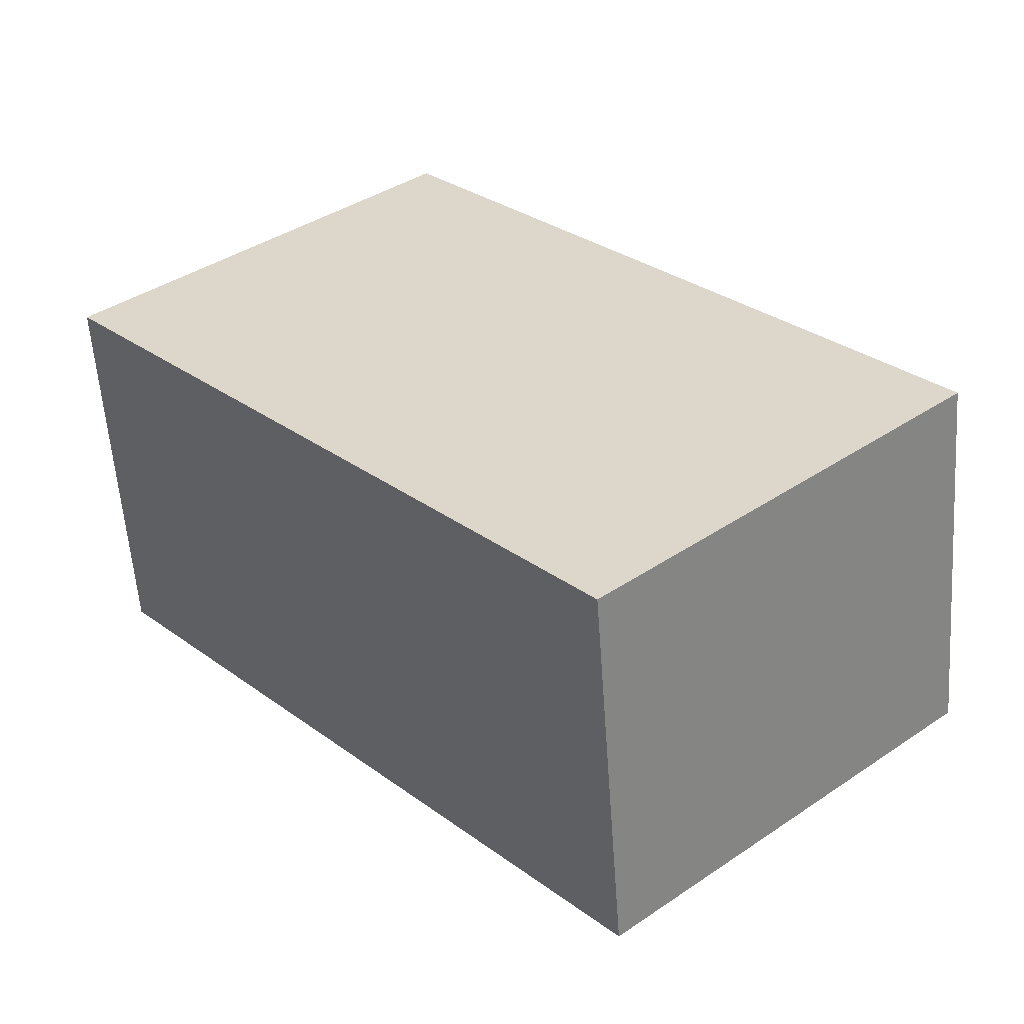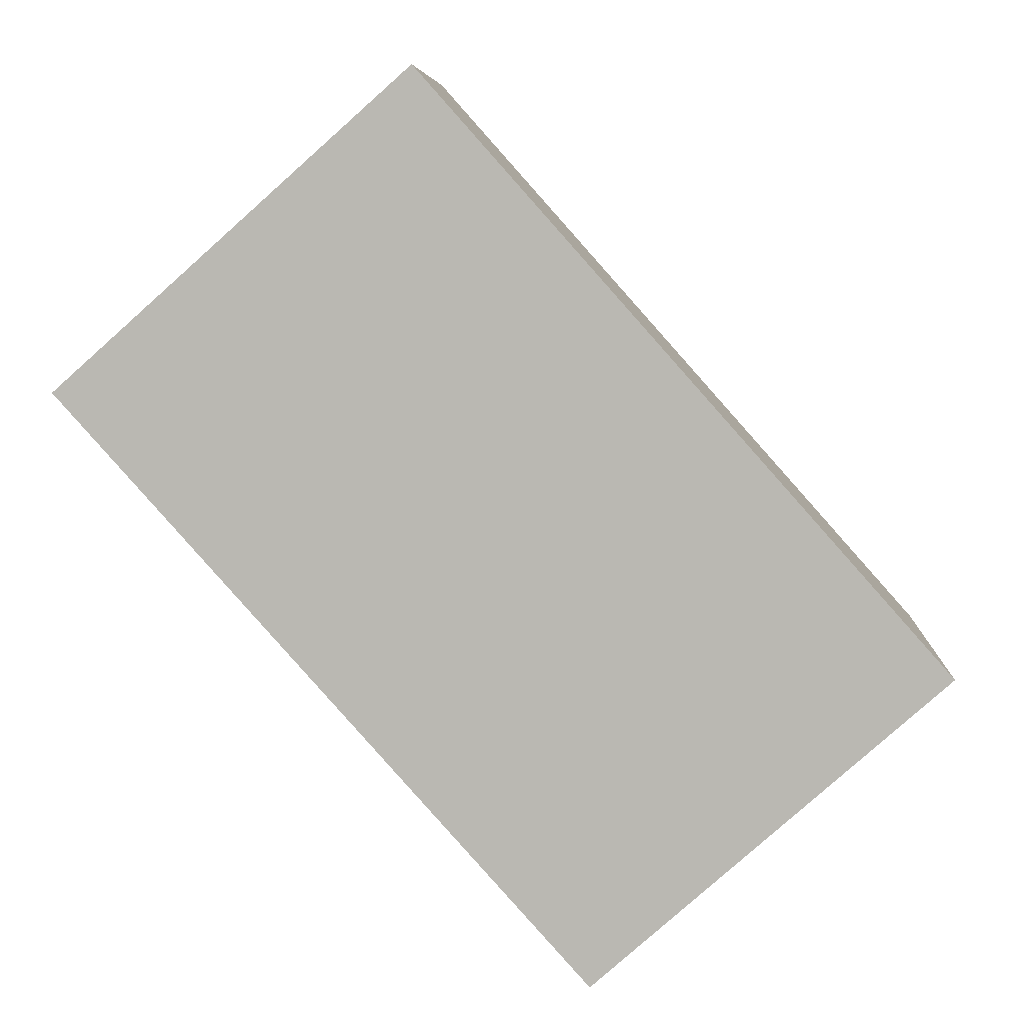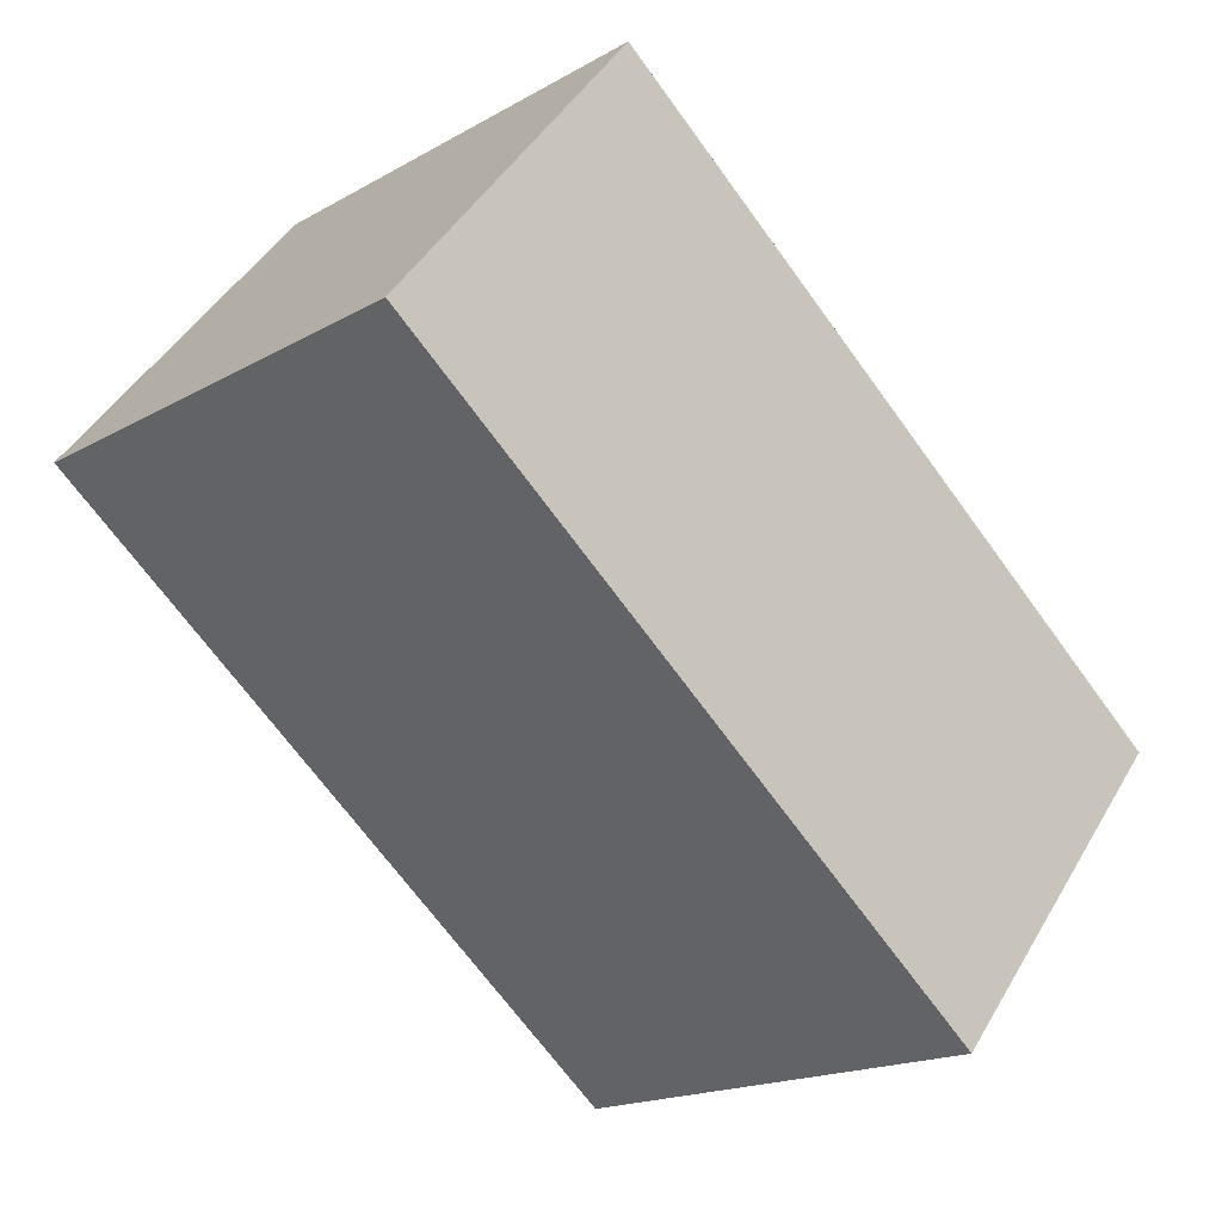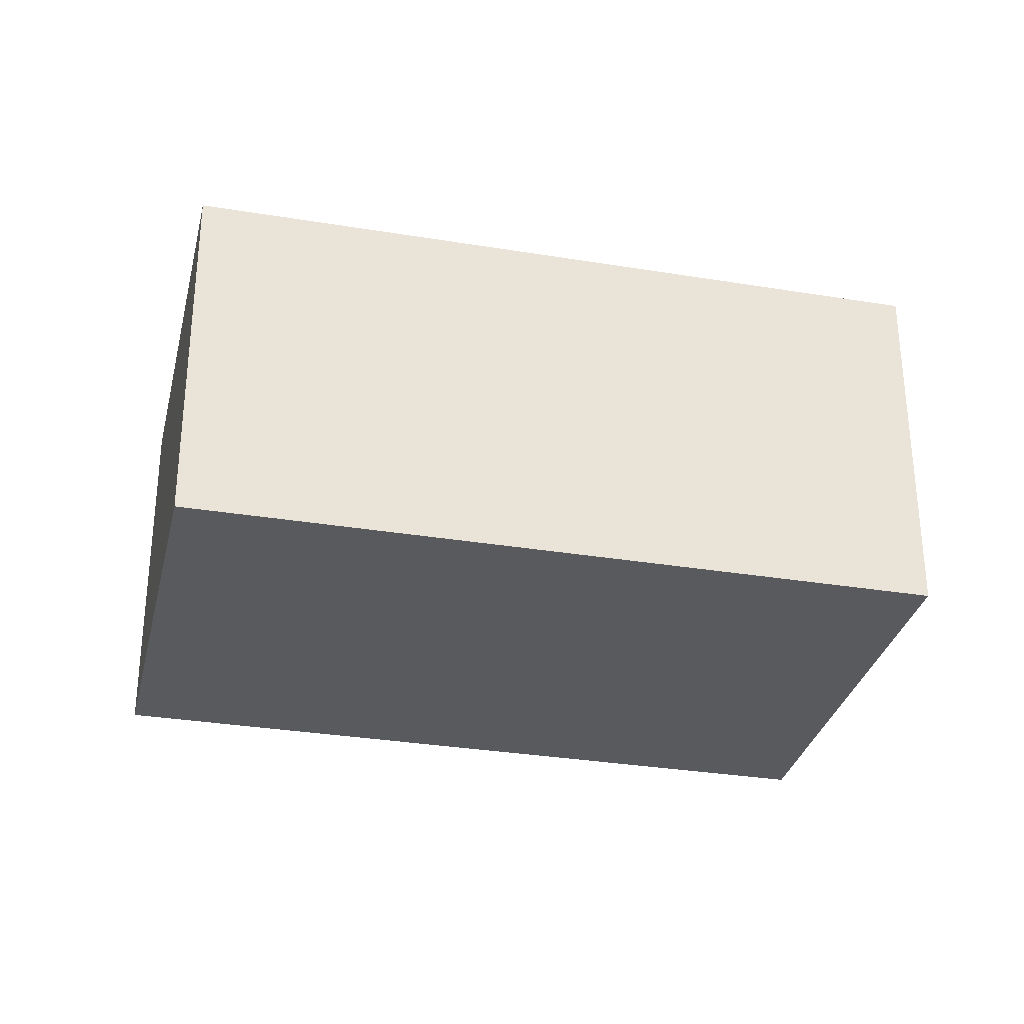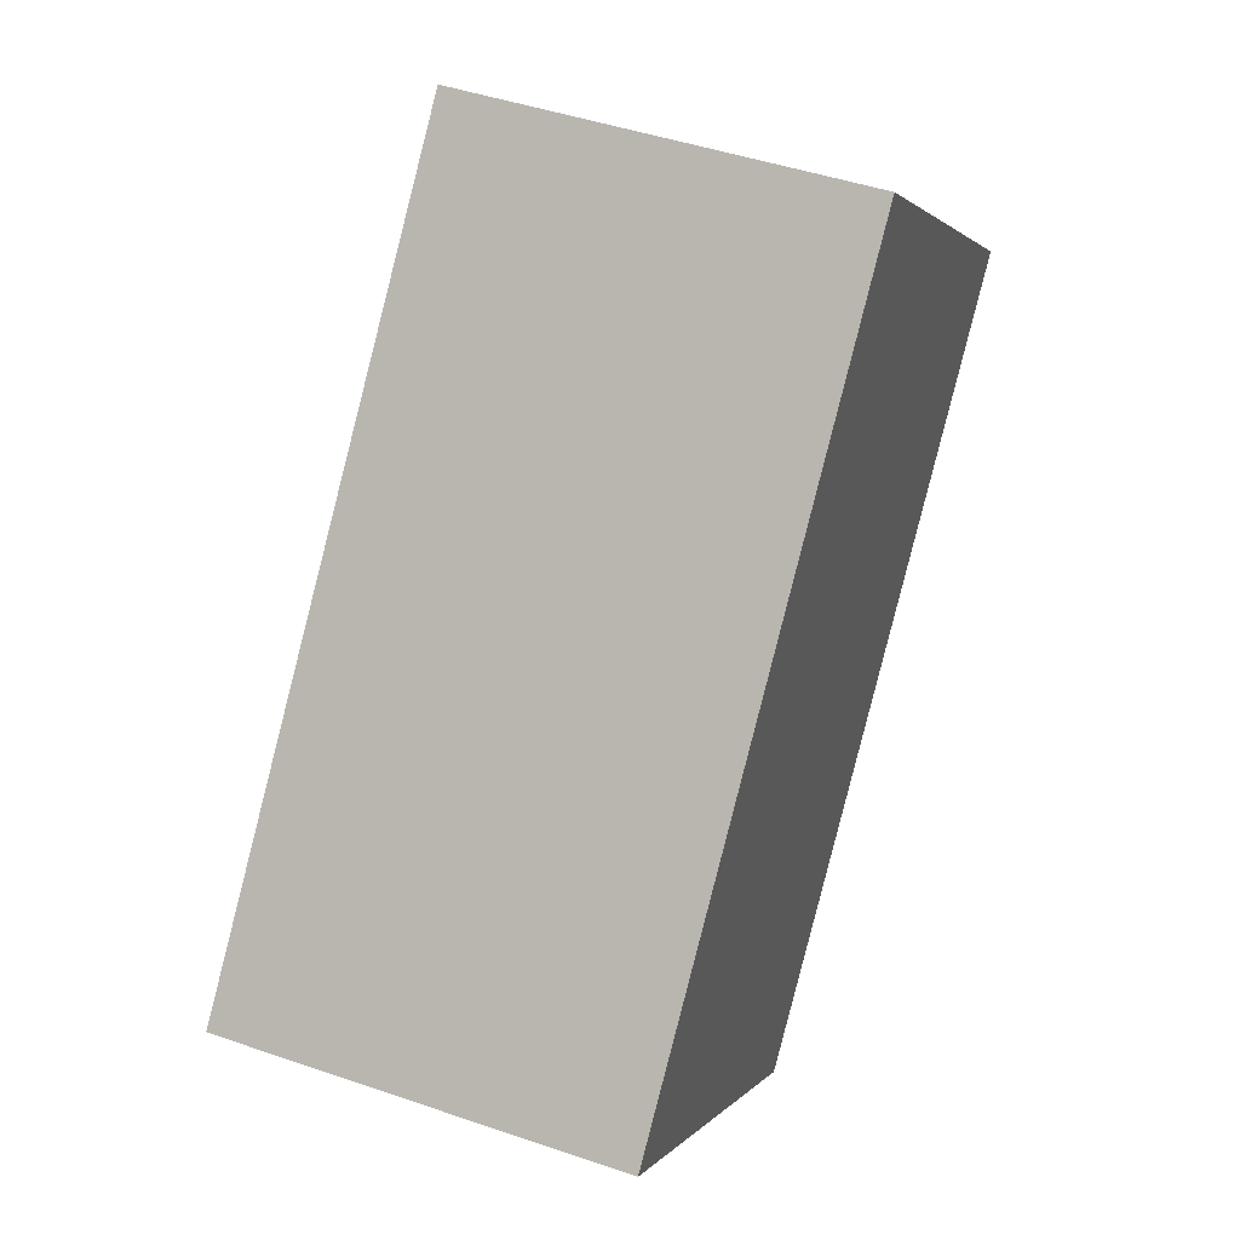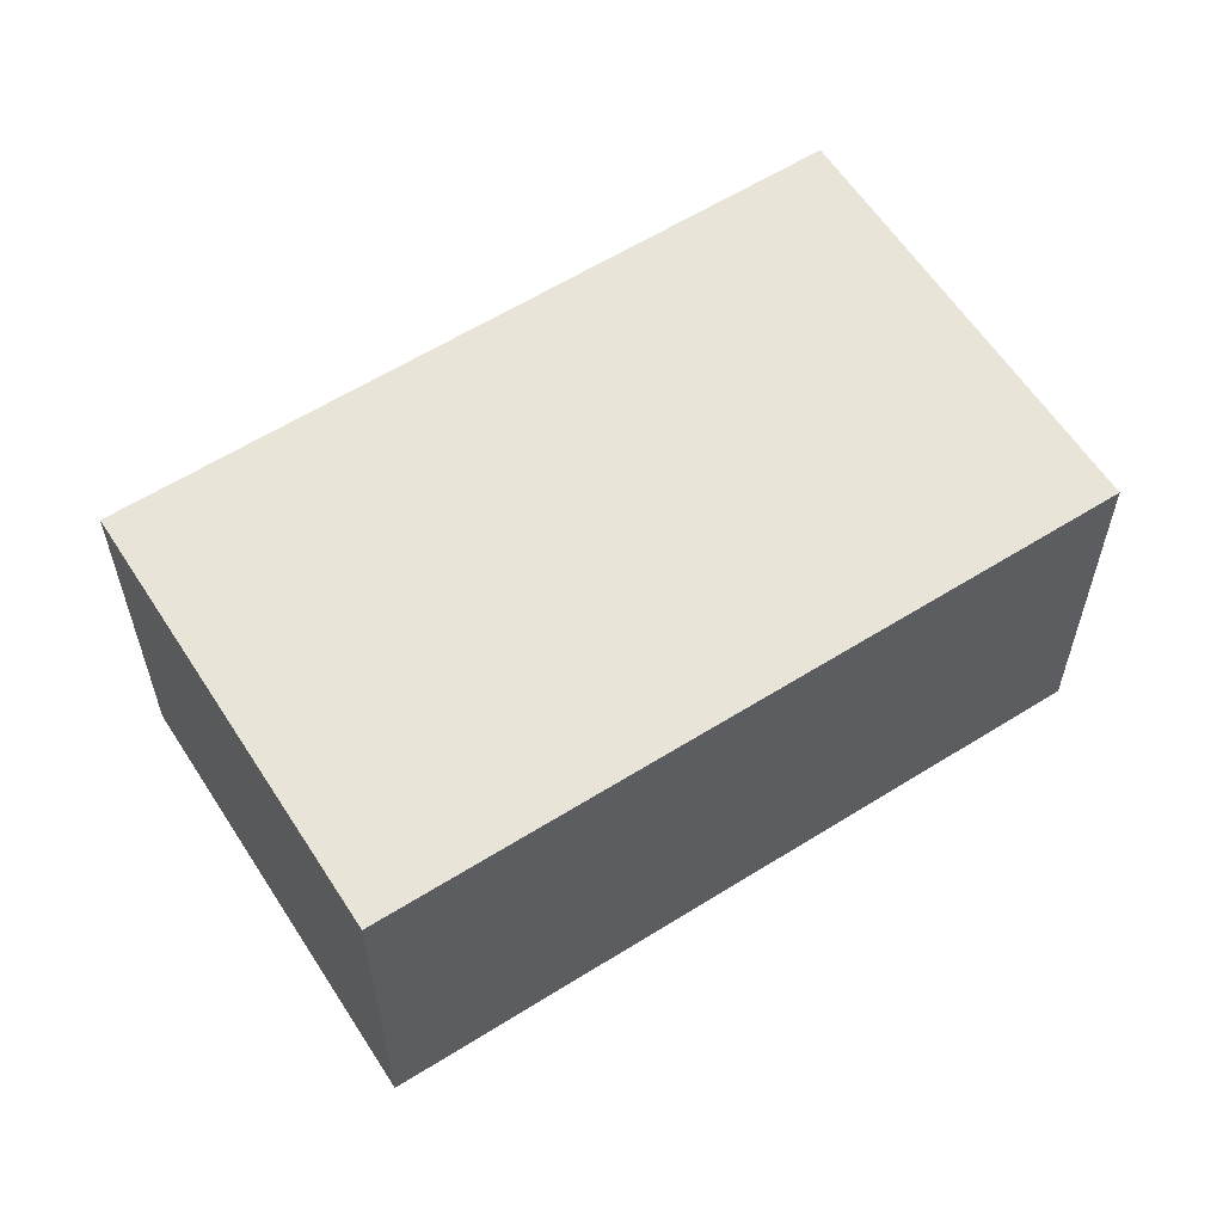
<metadata>
{"format":"obj","ext":"obj","renderer":"f3d","projection":"perspective","resolution":1024,"background":"white","views":[{"elev":-57.9,"azim":-175.9,"up":"+Z"},{"elev":7.0,"azim":-177.3,"up":"+Z"},{"elev":44.8,"azim":-151.6,"up":"+Z"},{"elev":-31.6,"azim":-61.4,"up":"+Y"},{"elev":45.3,"azim":-68.3,"up":"+Z"},{"elev":60.1,"azim":-81.0,"up":"+Y"}]}
</metadata>
<code>
v  1.926 2.073 -1.709
v  2.869 2.073 3.22
v  4.793 2.073 1.506
v  0 2.073 1.269e-16
v  4.793 -9.222e-17 1.506
v  1.926 1.046e-16 -1.709
v  0 0 0
v  2.869 -1.972e-16 3.22
g defaultobject
f 1 2 3
f 2 1 4
f 5 1 3
f 1 5 6
f 6 4 1
f 4 6 7
f 7 2 4
f 2 7 8
f 8 3 2
f 3 8 5
f 8 6 5
f 6 8 7

</code>
